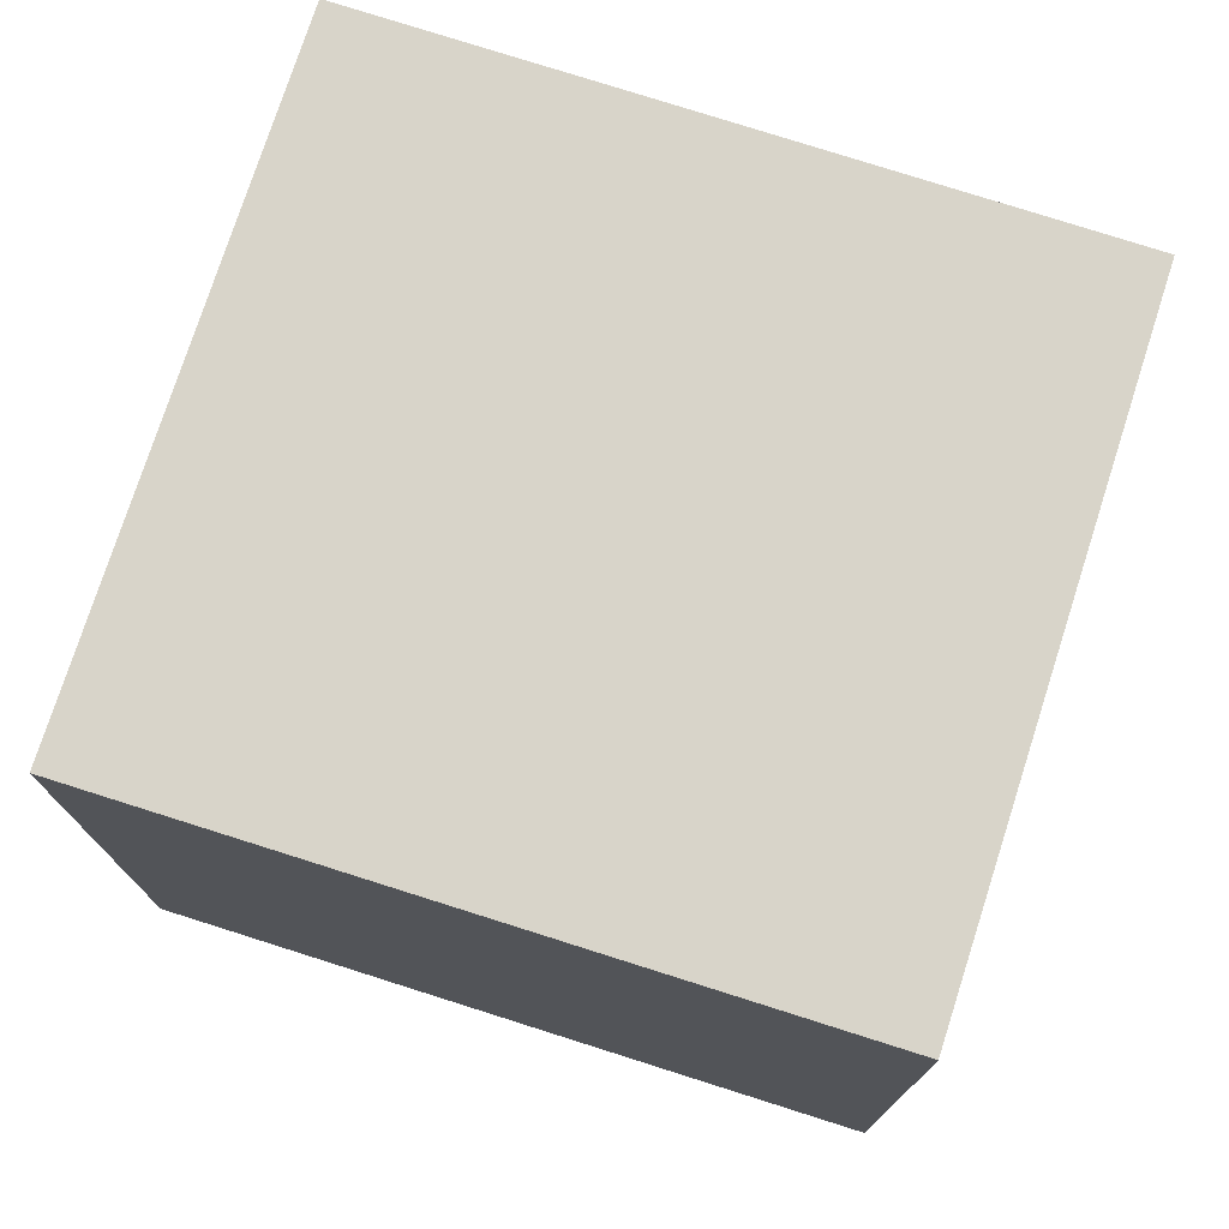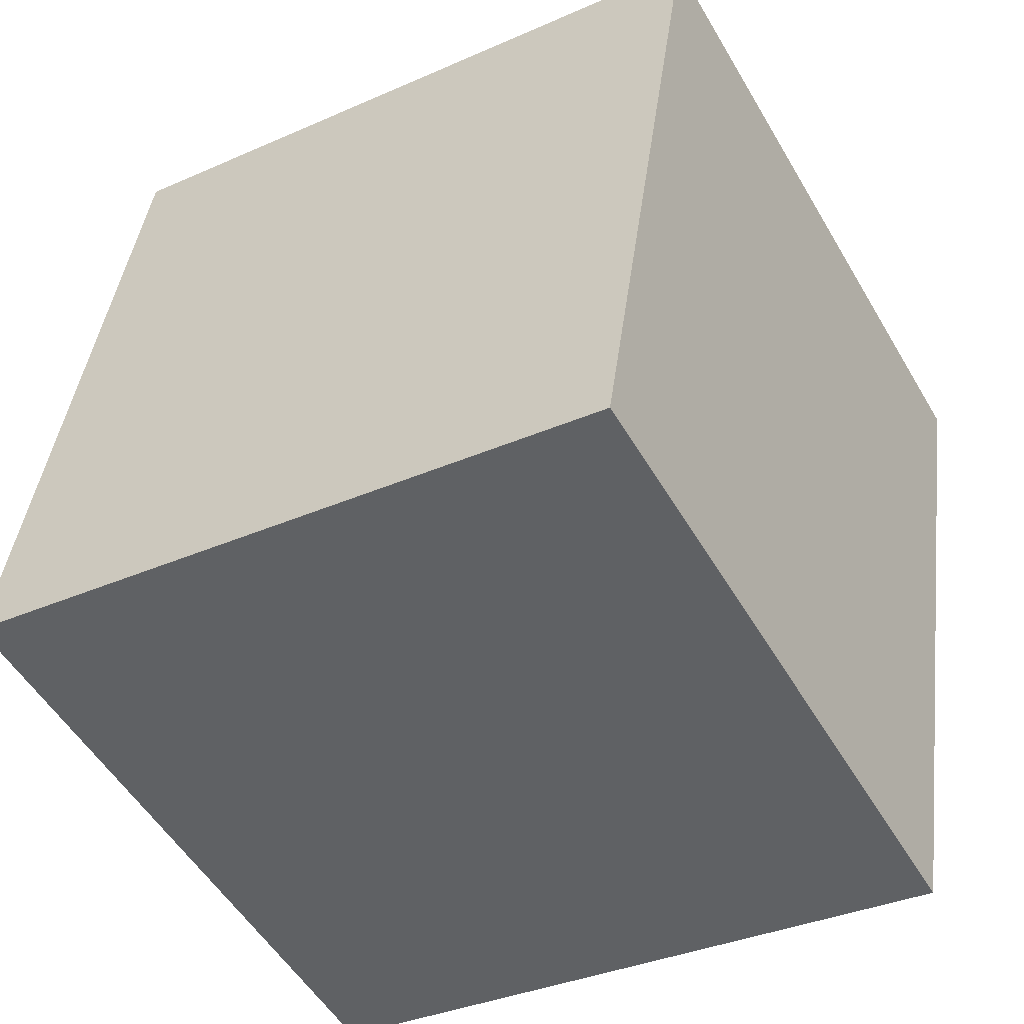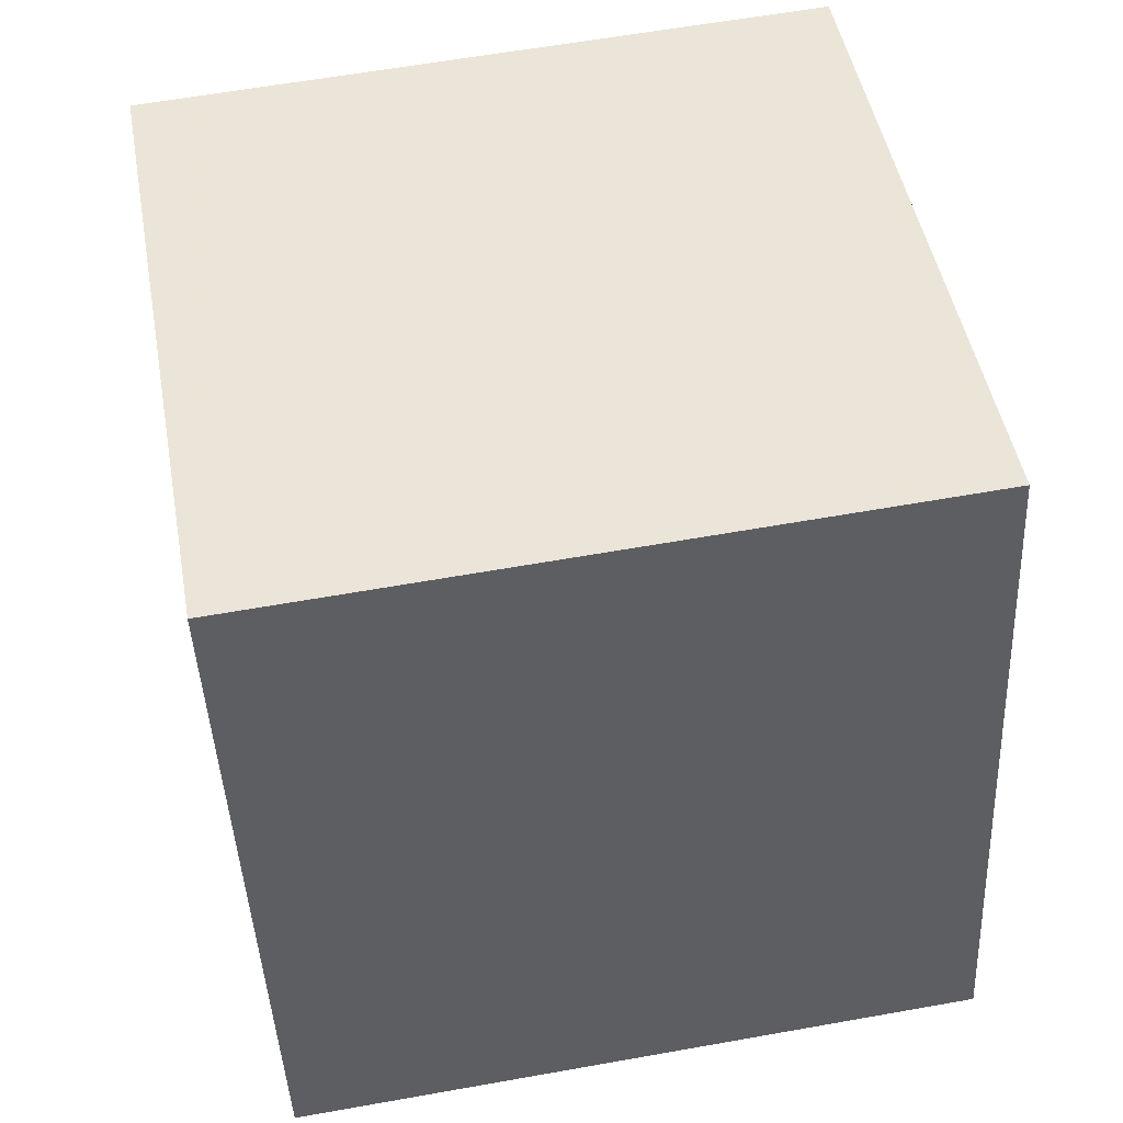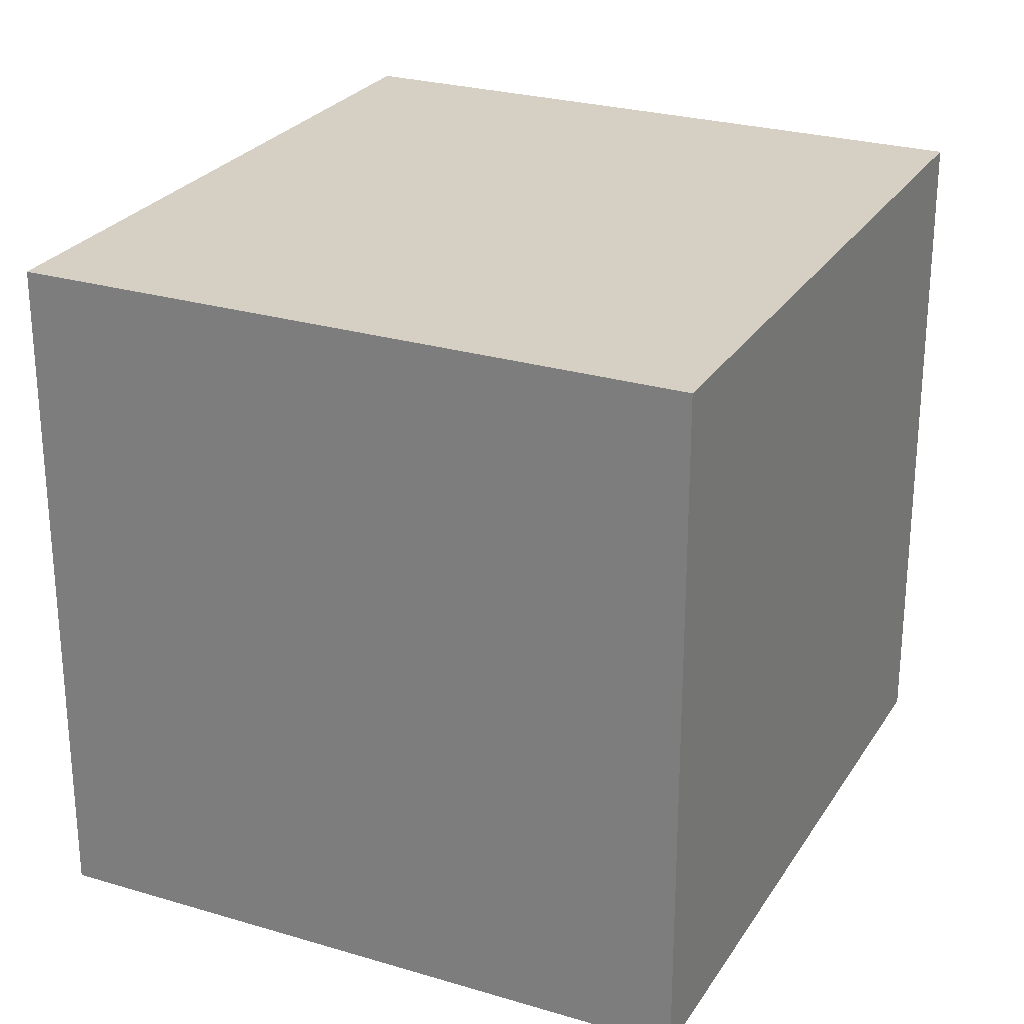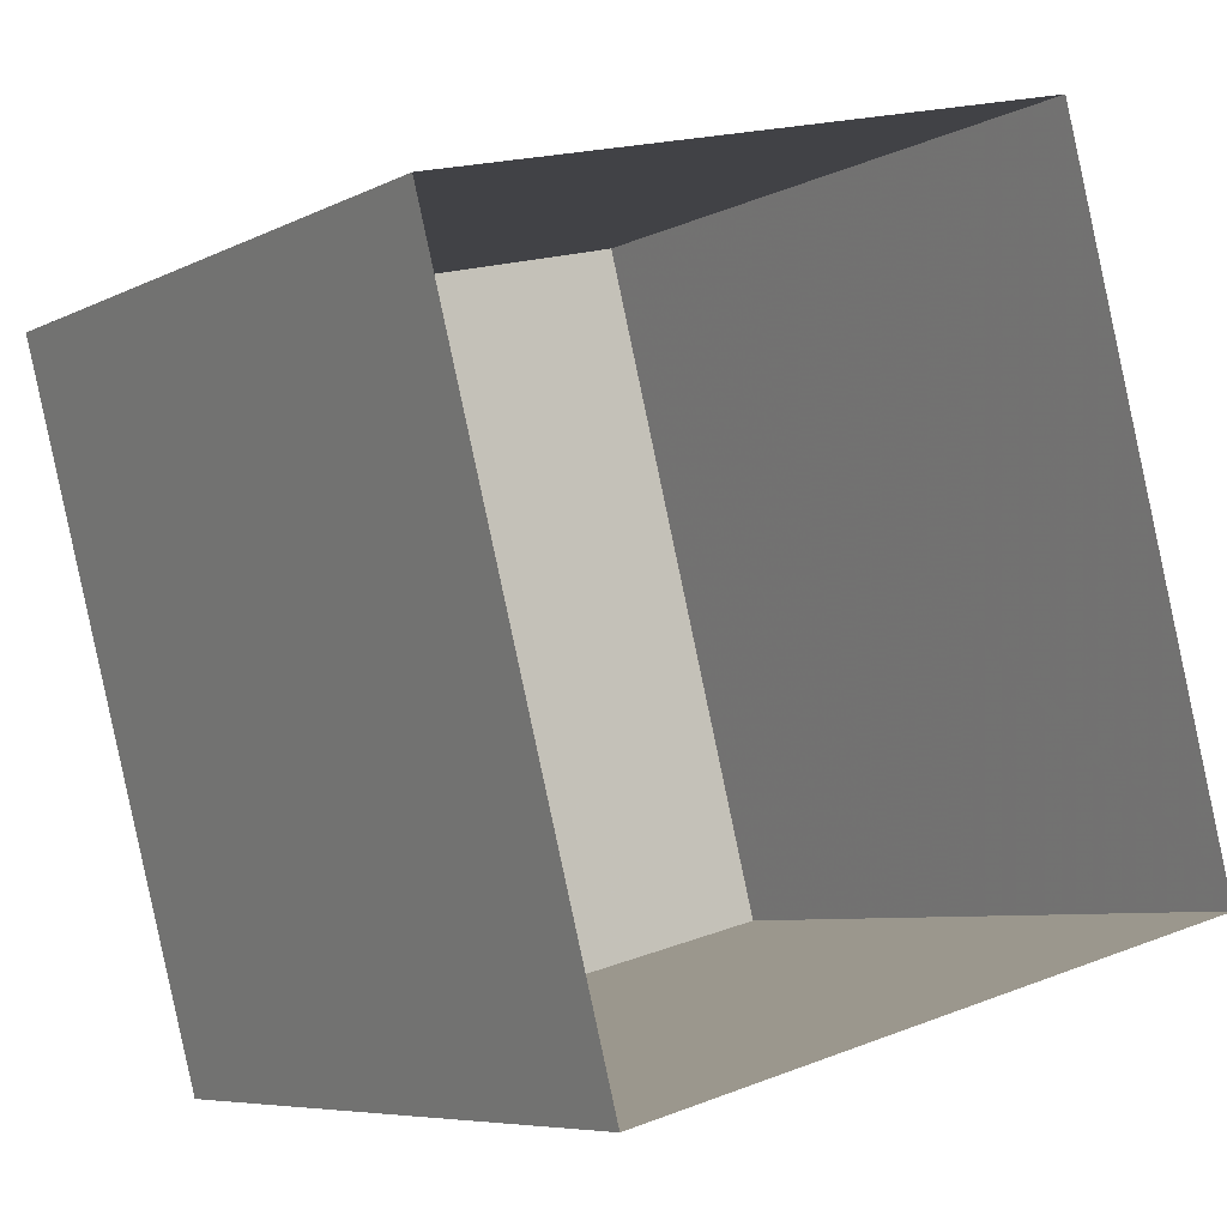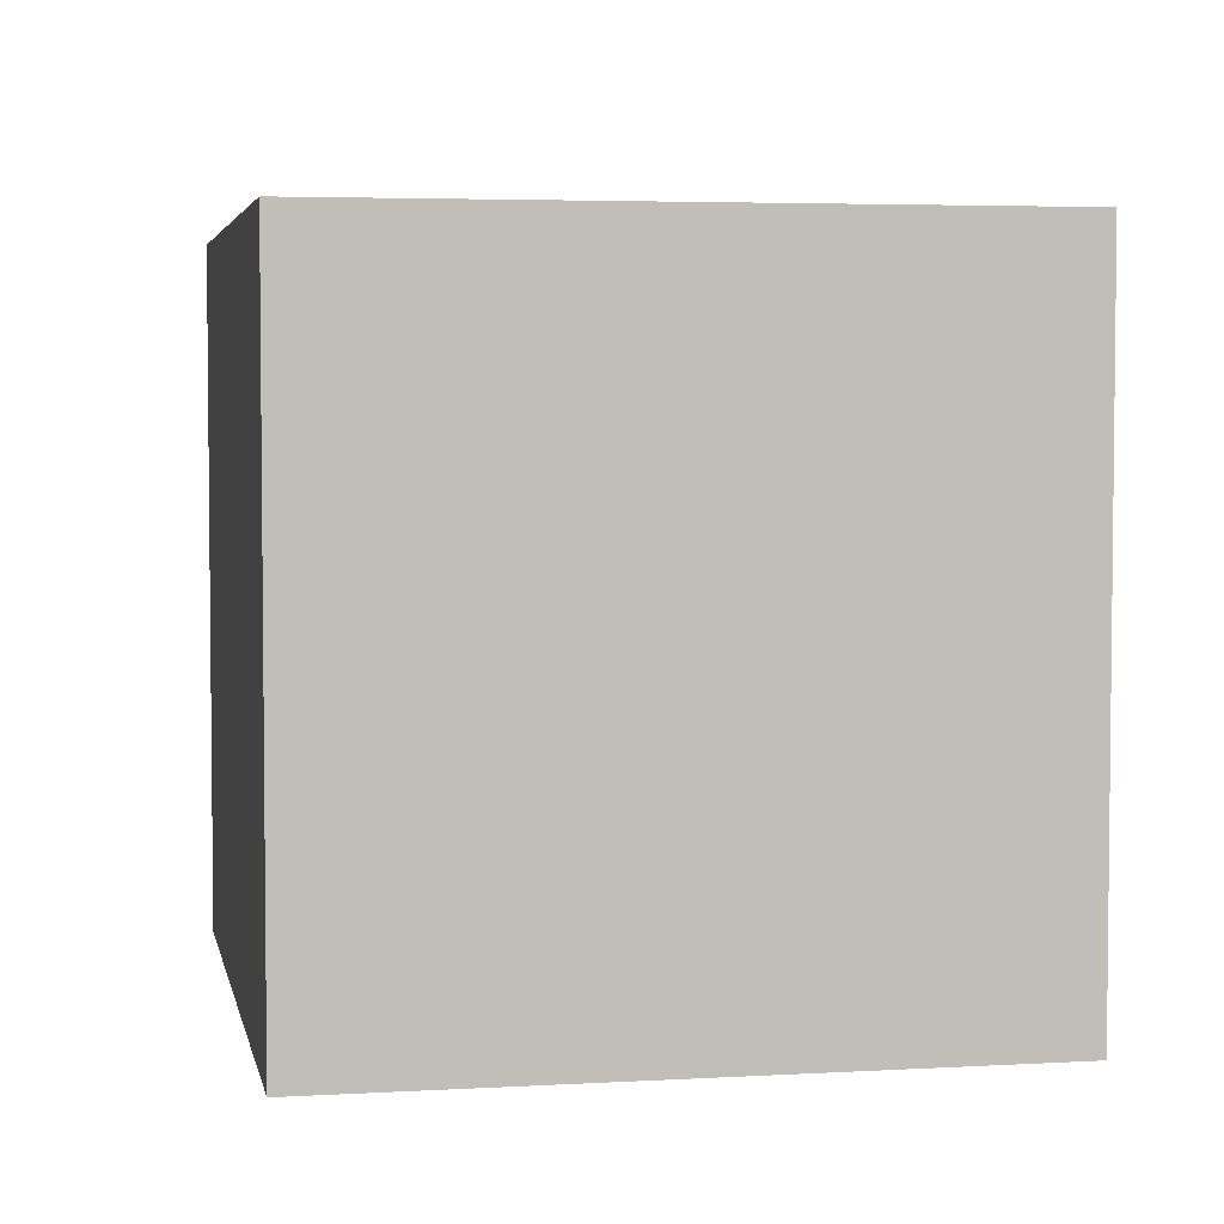
<metadata>
{"format":"obj","ext":"obj","renderer":"f3d","projection":"perspective","resolution":1024,"background":"white","views":[{"elev":75.6,"azim":93.2,"up":"+Z"},{"elev":-34.9,"azim":-59.4,"up":"+Y"},{"elev":61.0,"azim":-100.4,"up":"+Y"},{"elev":26.1,"azim":-169.2,"up":"+Z"},{"elev":-6.7,"azim":145.1,"up":"+Y"},{"elev":4.1,"azim":-25.6,"up":"+Z"}]}
</metadata>
<code>
v -3.724e+05 -1.05e+05 26.71
v -3.724e+05 -1.05e+05 26.71
v -3.724e+05 -1.05e+05 26.71
v -3.724e+05 -1.05e+05 26.71
v -3.724e+05 -1.05e+05 34.08
v -3.724e+05 -1.05e+05 34.08
v -3.724e+05 -1.05e+05 34.08
v -3.724e+05 -1.05e+05 34.08
f 1 2 3
f 1 4 2
f 5 6 7
f 5 8 6
f 8 4 1
f 6 8 1
f 7 1 3
f 7 6 1
f 5 3 2
f 5 7 3
f 5 2 4
f 8 5 4

</code>
